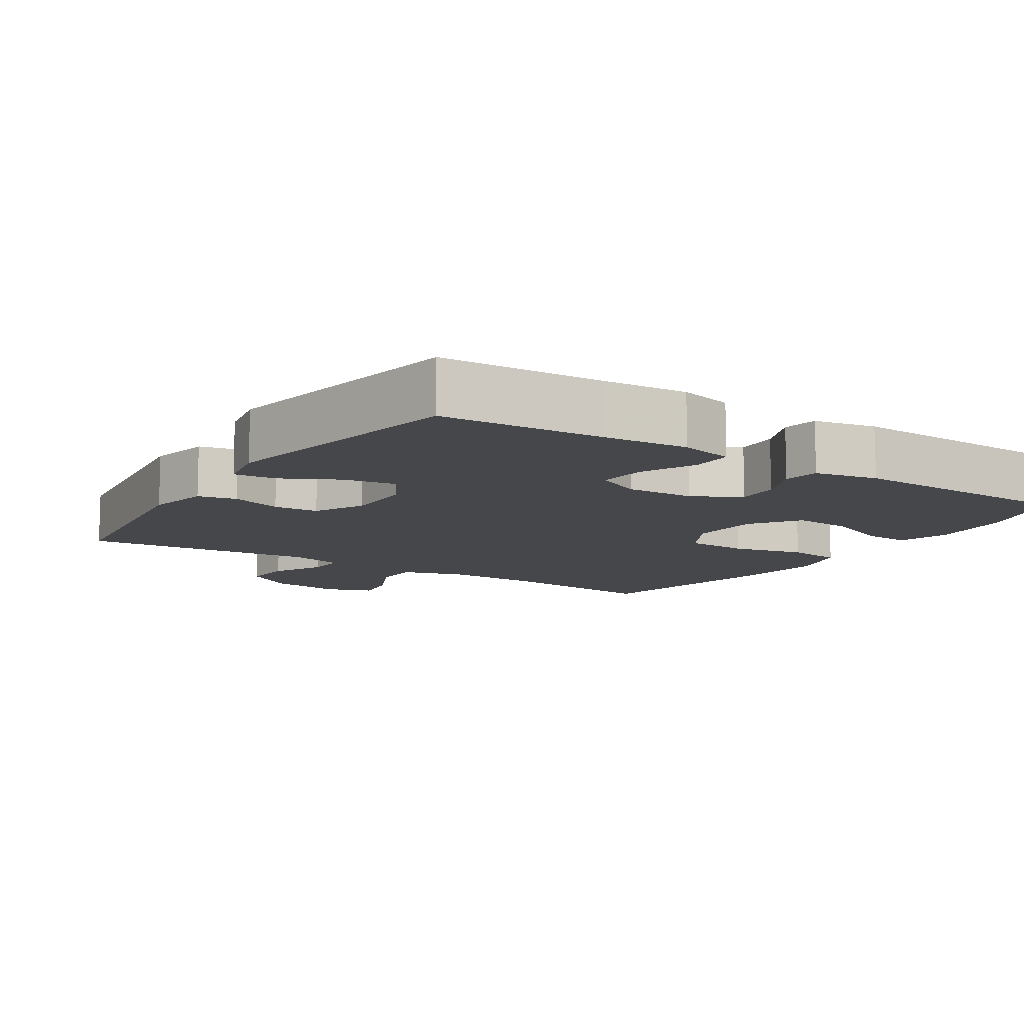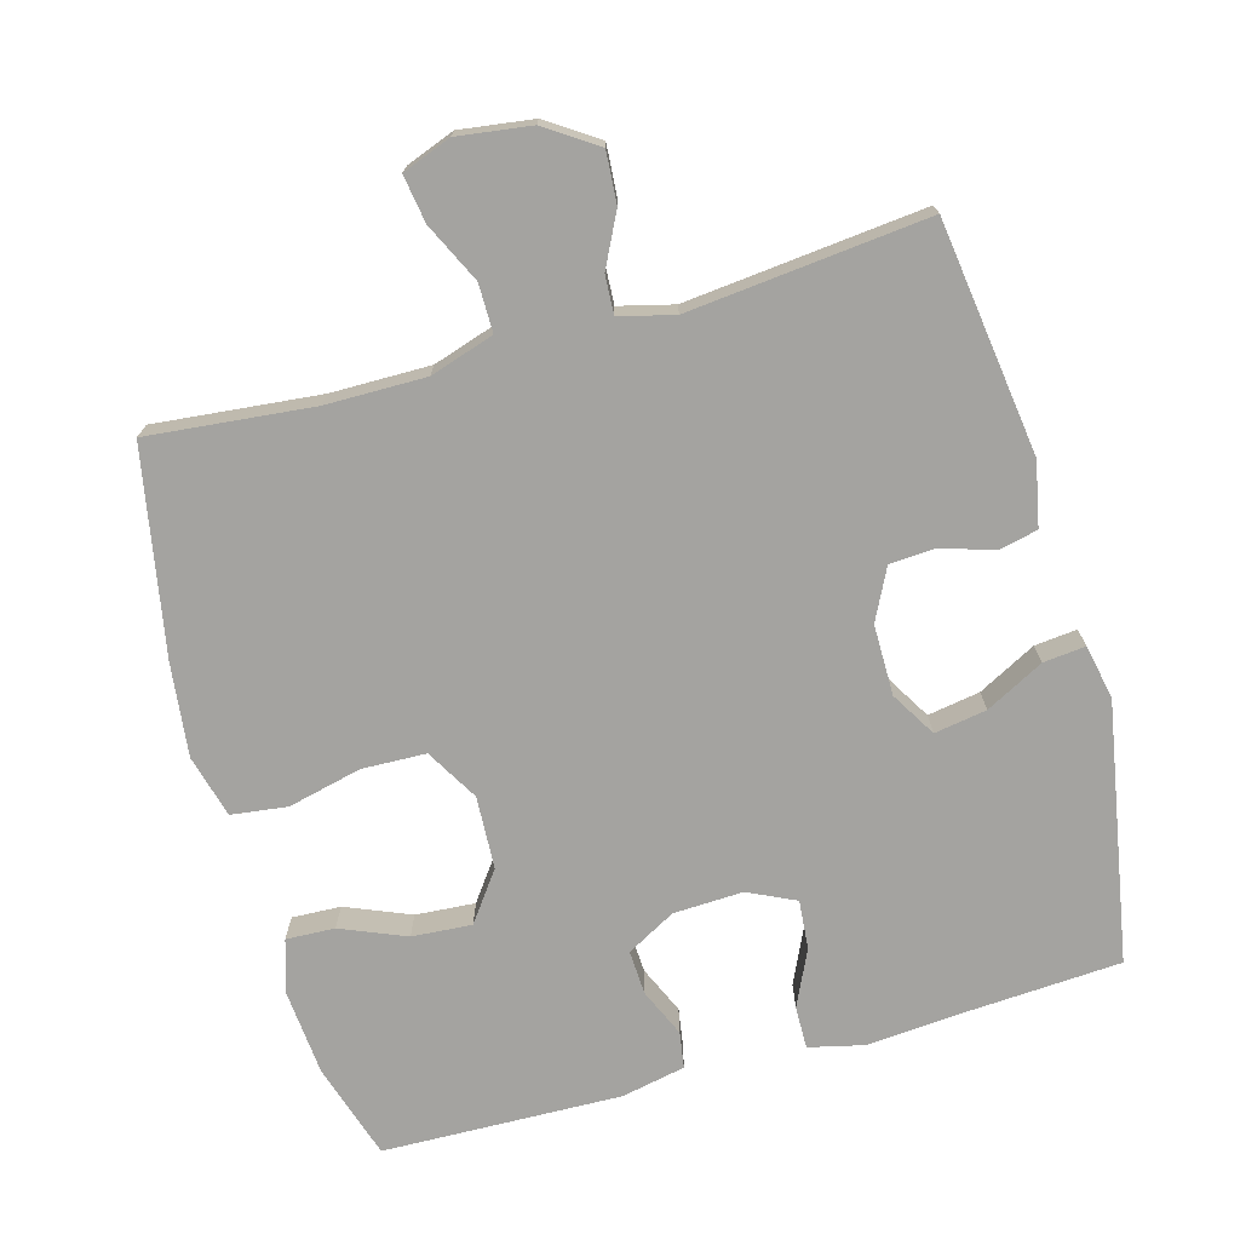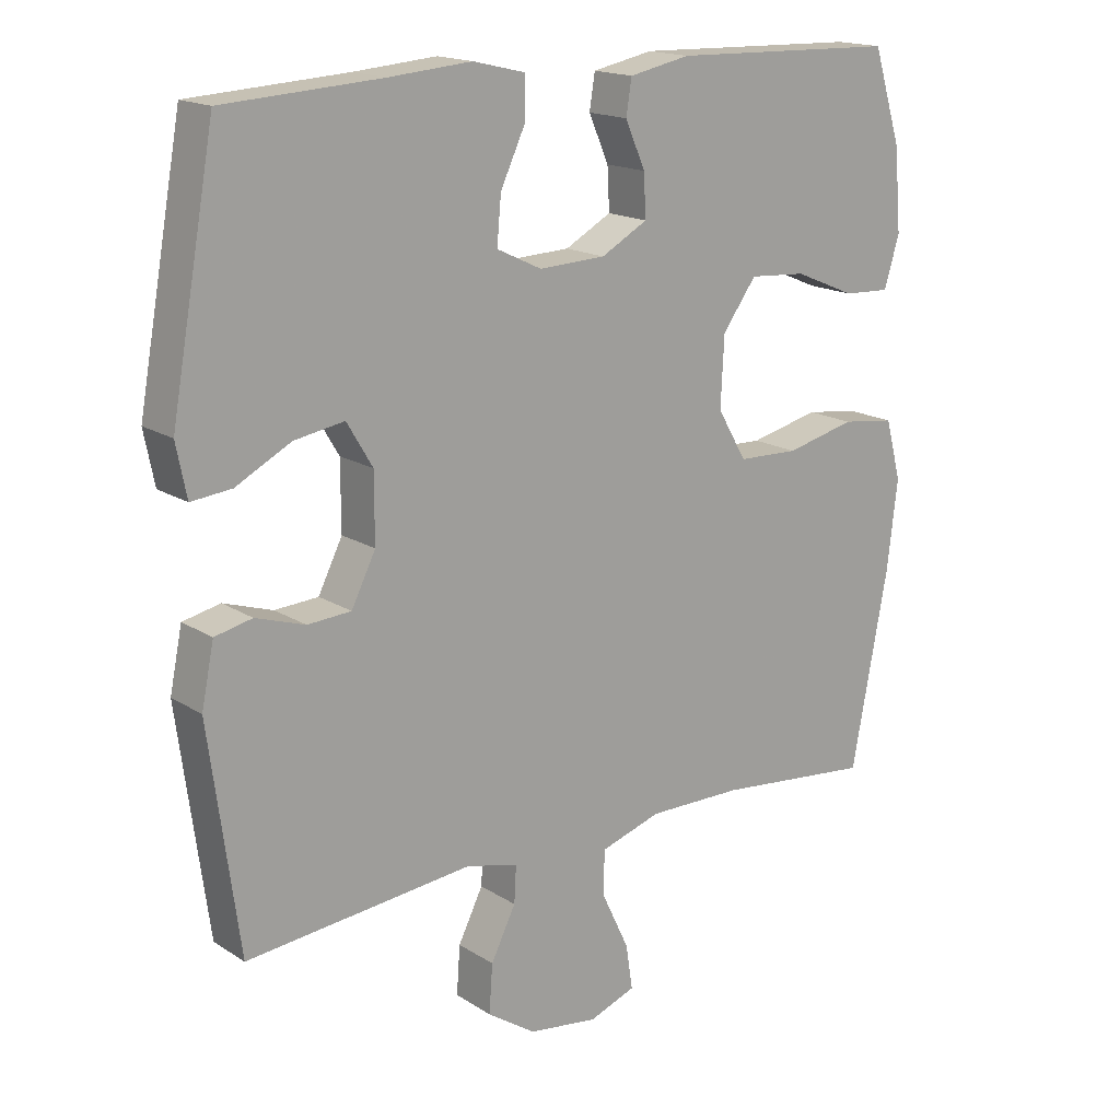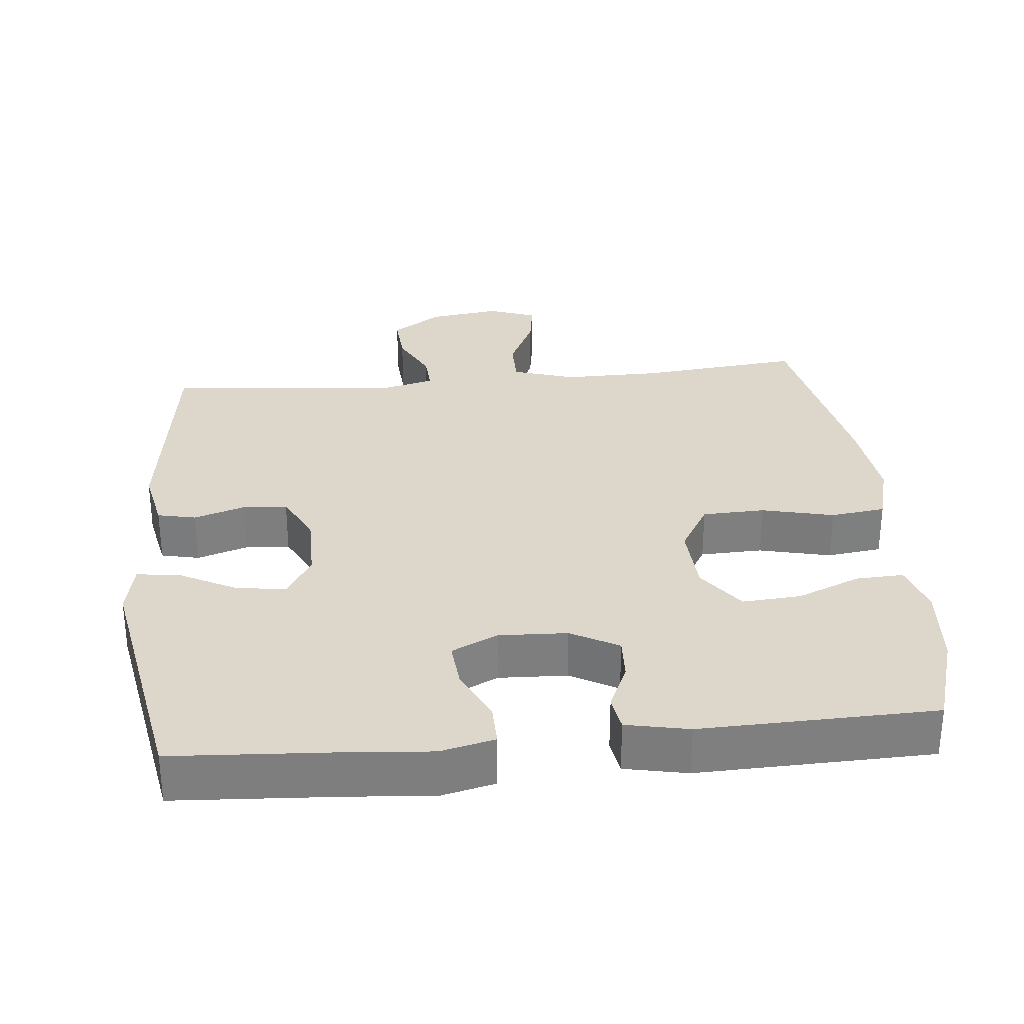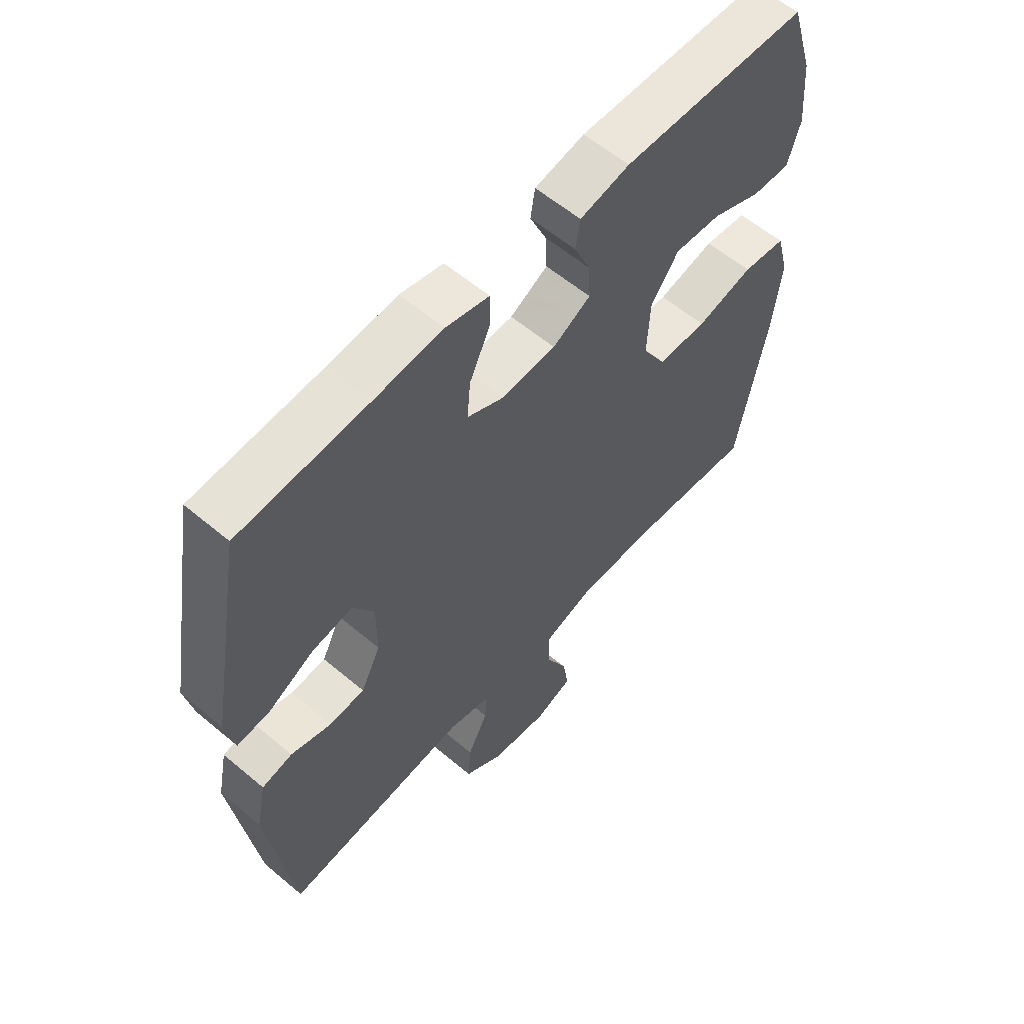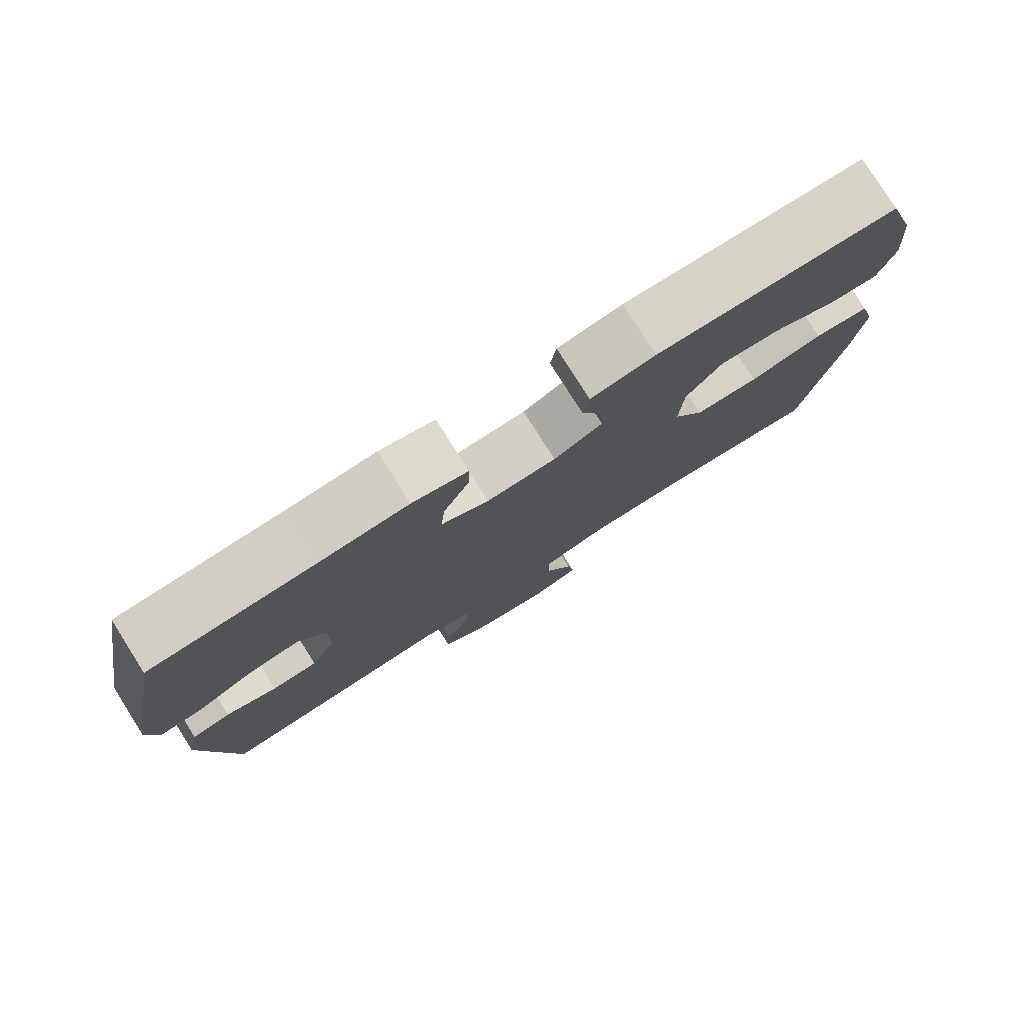
<metadata>
{"format":"obj","ext":"obj","renderer":"f3d","projection":"perspective","resolution":1024,"background":"white","views":[{"elev":-10.7,"azim":-33.1,"up":"+Y"},{"elev":-73.0,"azim":-164.3,"up":"+Y"},{"elev":16.9,"azim":-38.5,"up":"+Z"},{"elev":30.7,"azim":-5.6,"up":"+Y"},{"elev":59.0,"azim":-49.1,"up":"+Z"},{"elev":79.1,"azim":-32.3,"up":"+Z"}]}
</metadata>
<code>
v 0.5 0.07 -0.5
v 0.273 0.07 -0.477
v 0.136 0.07 -0.476
v 0.048 0.07 -0.504
v 0.048 0.07 -0.57
v 0.087 0.07 -0.652
v 0.097 0.07 -0.717
v 0.03 0.07 -0.742
v -0.071 0.07 -0.728
v -0.141 0.07 -0.681
v -0.136 0.07 -0.611
v -0.1 0.07 -0.539
v -0.097 0.07 -0.486
v -0.172 0.07 -0.467
v -0.5 0.07 -0.5
v -0.543 0.07 -0.18
v -0.525 0.07 -0.092
v -0.471 0.07 -0.08
v -0.4 0.07 -0.103
v -0.337 0.07 -0.099
v -0.302 0.07 -0.029
v -0.302 0.07 0.068
v -0.339 0.07 0.13
v -0.411 0.07 0.118
v -0.491 0.07 0.076
v -0.549 0.07 0.07
v -0.564 0.07 0.145
v -0.5 0.07 0.5
v -0.273 0.07 0.514
v -0.153 0.07 0.524
v -0.077 0.07 0.506
v -0.078 0.07 0.448
v -0.114 0.07 0.371
v -0.12 0.07 0.304
v -0.055 0.07 0.273
v 0.041 0.07 0.277
v 0.108 0.07 0.314
v 0.105 0.07 0.375
v 0.076 0.07 0.441
v 0.084 0.07 0.491
v 0.172 0.07 0.509
v 0.5 0.07 0.5
v 0.541 0.07 0.368
v 0.551 0.07 0.25
v 0.529 0.07 0.177
v 0.462 0.07 0.18
v 0.373 0.07 0.217
v 0.291 0.07 0.223
v 0.242 0.07 0.156
v 0.237 0.07 0.056
v 0.279 0.07 -0.016
v 0.367 0.07 -0.019
v 0.468 0.07 0.005
v 0.545 0.07 -0.005
v 0.568 0.07 -0.091
v 0.553 0.07 -0.219
v 0.5 0 -0.5
v 0.273 0 -0.477
v 0.136 0 -0.476
v 0.048 0 -0.504
v 0.048 0 -0.57
v 0.087 0 -0.652
v 0.097 0 -0.717
v 0.03 0 -0.742
v -0.071 0 -0.728
v -0.141 0 -0.681
v -0.136 0 -0.611
v -0.1 0 -0.539
v -0.097 0 -0.486
v -0.172 0 -0.467
v -0.5 0 -0.5
v -0.543 0 -0.18
v -0.525 0 -0.092
v -0.471 0 -0.08
v -0.4 0 -0.103
v -0.337 0 -0.099
v -0.302 0 -0.029
v -0.302 0 0.068
v -0.339 0 0.13
v -0.411 0 0.118
v -0.491 0 0.076
v -0.549 0 0.07
v -0.564 0 0.145
v -0.5 0 0.5
v -0.273 0 0.514
v -0.153 0 0.524
v -0.077 0 0.506
v -0.078 0 0.448
v -0.114 0 0.371
v -0.12 0 0.304
v -0.055 0 0.273
v 0.041 0 0.277
v 0.108 0 0.314
v 0.105 0 0.375
v 0.076 0 0.441
v 0.084 0 0.491
v 0.172 0 0.509
v 0.5 0 0.5
v 0.541 0 0.368
v 0.551 0 0.25
v 0.529 0 0.177
v 0.462 0 0.18
v 0.373 0 0.217
v 0.291 0 0.223
v 0.242 0 0.156
v 0.237 0 0.056
v 0.279 0 -0.016
v 0.367 0 -0.019
v 0.468 0 0.005
v 0.545 0 -0.005
v 0.568 0 -0.091
v 0.553 0 -0.219
f 56 1 2
f 55 56 2
f 54 55 2
f 53 54 2
f 52 53 2
f 51 52 2 3
f 50 51 3 4
f 49 50 4
f 45 46 47
f 44 45 47
f 43 44 47
f 42 43 47
f 41 42 47
f 40 41 47
f 39 40 47
f 38 39 47
f 37 38 47 48
f 36 37 48 49
f 31 32 33
f 30 31 33
f 29 30 33
f 29 33 34
f 28 29 34
f 27 28 34
f 26 27 34
f 25 26 34
f 24 25 34
f 23 24 34 35
f 17 18 19
f 16 17 19
f 15 16 19
f 14 15 19
f 13 14 19 20
f 10 11 12
f 9 10 12
f 8 9 12
f 7 8 12
f 6 7 12
f 5 6 12
f 4 5 12 13
f 36 49 4
f 35 36 4
f 23 35 4
f 22 23 4
f 21 22 4 13
f 13 20 21
f 58 57 112
f 58 112 111
f 58 111 110
f 58 110 109
f 58 109 108
f 59 58 108 107
f 60 59 107 106
f 60 106 105
f 103 102 101
f 103 101 100
f 103 100 99
f 103 99 98
f 103 98 97
f 103 97 96
f 103 96 95
f 103 95 94
f 104 103 94 93
f 105 104 93 92
f 89 88 87
f 89 87 86
f 89 86 85
f 90 89 85
f 90 85 84
f 90 84 83
f 90 83 82
f 90 82 81
f 90 81 80
f 91 90 80 79
f 75 74 73
f 75 73 72
f 75 72 71
f 75 71 70
f 76 75 70 69
f 68 67 66
f 68 66 65
f 68 65 64
f 68 64 63
f 68 63 62
f 68 62 61
f 69 68 61 60
f 60 105 92
f 60 92 91
f 60 91 79
f 60 79 78
f 69 60 78 77
f 77 76 69
f 1 57 58 2
f 2 58 59 3
f 3 59 60 4
f 4 60 61 5
f 5 61 62 6
f 6 62 63 7
f 7 63 64 8
f 8 64 65 9
f 9 65 66 10
f 10 66 67 11
f 11 67 68 12
f 12 68 69 13
f 13 69 70 14
f 14 70 71 15
f 15 71 72 16
f 16 72 73 17
f 17 73 74 18
f 18 74 75 19
f 19 75 76 20
f 20 76 77 21
f 21 77 78 22
f 22 78 79 23
f 23 79 80 24
f 24 80 81 25
f 25 81 82 26
f 26 82 83 27
f 27 83 84 28
f 28 84 85 29
f 29 85 86 30
f 30 86 87 31
f 31 87 88 32
f 32 88 89 33
f 33 89 90 34
f 34 90 91 35
f 35 91 92 36
f 36 92 93 37
f 37 93 94 38
f 38 94 95 39
f 39 95 96 40
f 40 96 97 41
f 41 97 98 42
f 42 98 99 43
f 43 99 100 44
f 44 100 101 45
f 45 101 102 46
f 46 102 103 47
f 47 103 104 48
f 48 104 105 49
f 49 105 106 50
f 50 106 107 51
f 51 107 108 52
f 52 108 109 53
f 53 109 110 54
f 54 110 111 55
f 55 111 112 56
f 56 112 57 1

</code>
